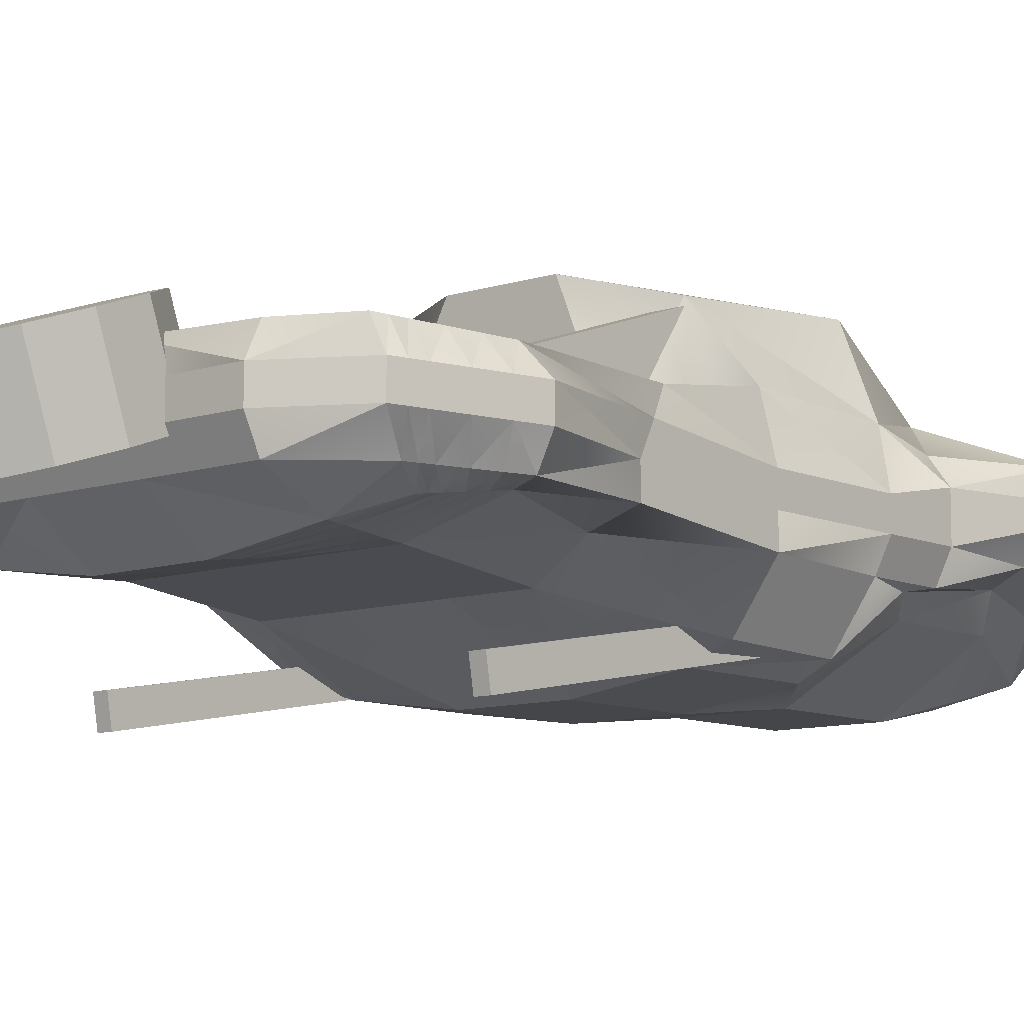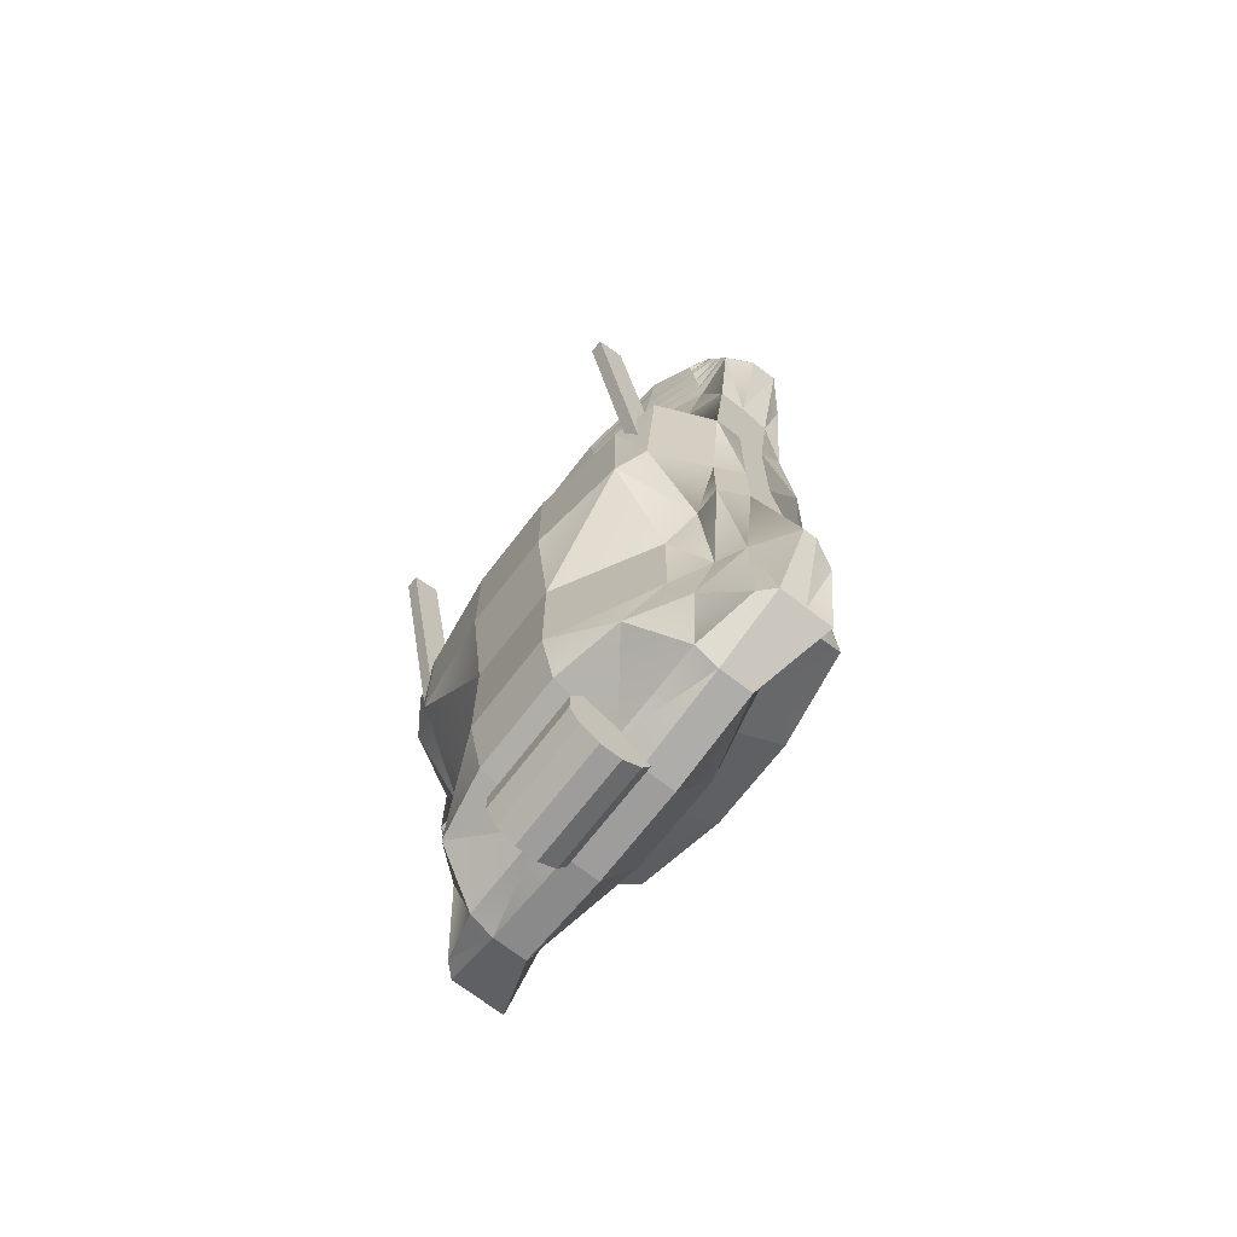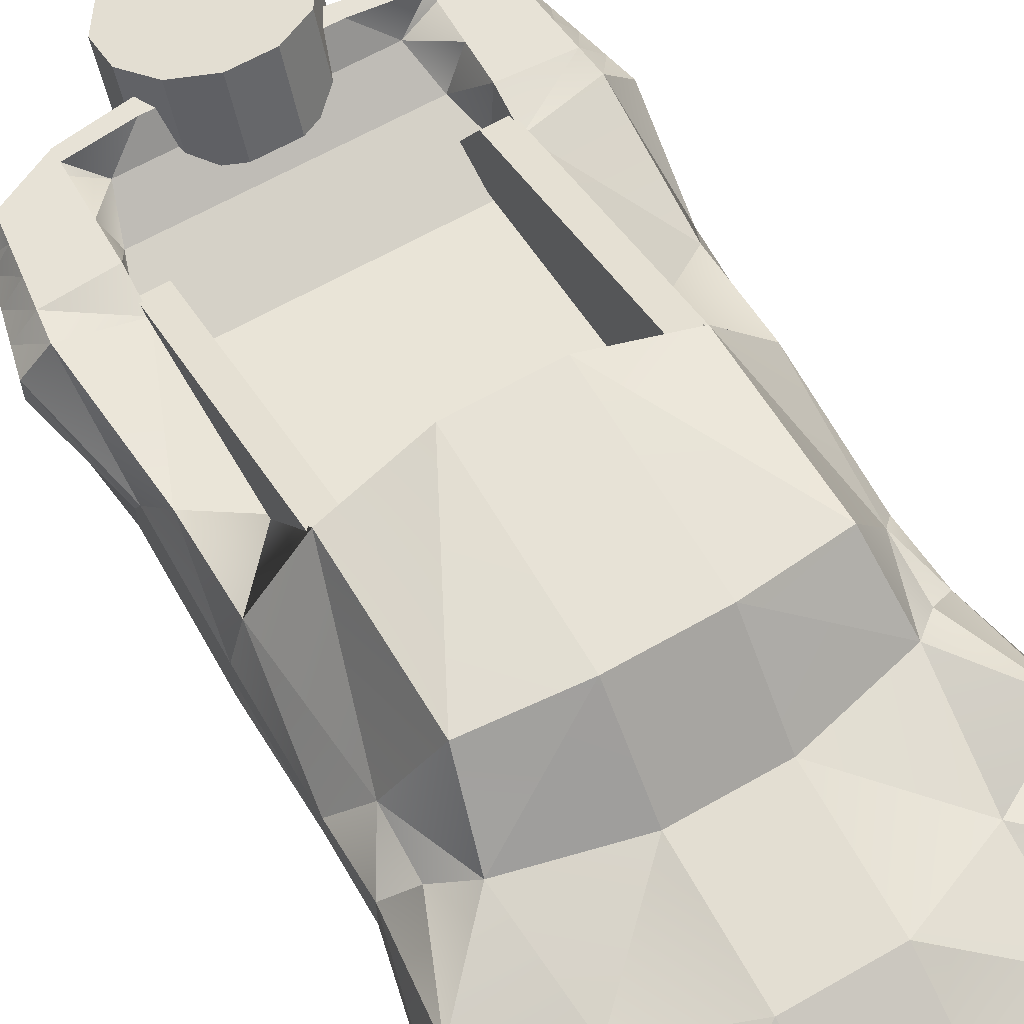
<metadata>
{"format":"obj","ext":"obj","renderer":"f3d","projection":"perspective","resolution":1024,"background":"white","views":[{"elev":-9.5,"azim":40.7,"up":"+Y"},{"elev":-70.5,"azim":52.4,"up":"+Z"},{"elev":63.3,"azim":149.9,"up":"+Y"}]}
</metadata>
<code>
o cuboid
v -0.9375 0.4095 1.938
v -1 0.4095 -1.688
v -0.875 -0.02797 1.688
v -0.75 -0.02797 -1.5
v -0.225 0.4095 2.125
v -0.225 0.2845 -1.938
v -0.675 0.4095 2.062
v -0.675 0.2845 -1.875
v -0.225 -0.278 -1.688
v -0.55 -0.2155 -1.688
v -0.225 -0.153 1.812
v -0.675 -0.09047 1.812
v -1 0.4095 1.42
v -0.875 0.03453 1.295
v -0.9375 0.4095 0.7143
v -0.8125 -0.02797 0.9018
v -0.9375 0.472 0.2589
v -0.875 -0.278 0.3214
v -0.875 0.472 -0.4464
v -0.8125 -0.278 -0.2589
v -0.875 0.4095 -0.7143
v -0.8125 -0.02797 -0.6518
v -1.062 0.4095 -1.17
v -0.8125 0.03453 -1.17
v -0.55 -0.09047 1.384
v -0.55 -0.153 0.8304
v -0.675 -0.3405 0.2768
v -0.675 -0.3405 -0.2768
v -0.675 -0.09047 -0.8304
v -0.675 -0.09047 -1.321
v -0.225 -0.09047 1.384
v -0.225 -0.153 0.8304
v -0.225 -0.403 0.2768
v -0.225 -0.403 -0.2768
v -0.225 -0.3405 -0.8304
v -0.225 -0.3405 -1.384
v -0.6625 0.03453 1.384
v -0.5375 0.222 0.3929
v -0.225 0.9095 0.3393
v -0.225 0.9095 -0.5893
v -0.225 0.5345 -0.9554
v -0.225 0.472 -1.571
v -0.675 0.347 1.384
v -0.675 0.347 0.5804
v -0.675 0.7845 0.2768
v -0.675 0.847 -0.5268
v -0.7375 0.5345 -0.8304
v -0.675 0.4095 -1.384
v -0.225 0.03453 2.062
v -0.225 0.1595 2.125
v -0.225 0.2845 2.125
v -0.675 0.03453 2.062
v -0.675 0.1595 2.125
v -0.675 0.2845 2.125
v -0.9375 0.03453 1.812
v -1 0.1595 1.938
v -1 0.2845 1.938
v -1.062 0.03453 1.42
v -1.125 0.1595 1.42
v -1.125 0.2845 1.42
v -1 0.03453 0.9018
v -1 0.1595 0.9018
v -1 0.2845 0.8393
v -1 -0.02797 0.2589
v -1 0.09703 0.2589
v -1 0.222 0.2589
v -0.9375 -0.02797 -0.3214
v -1 0.09703 -0.3214
v -1 0.222 -0.3214
v -0.9375 -0.02797 -0.6518
v -1 0.09703 -0.6518
v -1 0.2845 -0.6518
v -0.9375 0.09703 -1.17
v -1.125 0.222 -1.17
v -1.125 0.2845 -1.17
v -0.9375 0.09703 -1.688
v -1 0.1595 -1.688
v -1 0.2845 -1.688
v -0.675 0.01891 -1.812
v -0.675 0.1283 -1.875
v -0.675 0.2377 -1.875
v -0.225 0.01891 -1.812
v -0.225 0.1283 -1.938
v -0.225 0.2377 -1.938
v -0.675 0.4095 1.569
v -0.6625 0.09703 1.569
v -0.675 0.4095 1.754
v -0.6 0.1595 1.754
v -0.675 0.4095 1.94
v -0.5375 0.2845 1.94
v -0.225 -0.1061 1.491
v -0.225 -0.1217 1.598
v -0.225 -0.1373 1.705
v -0.5813 -0.09047 1.491
v -0.6125 -0.09047 1.598
v -0.6438 -0.09047 1.705
v -0.875 0.01891 1.393
v -0.875 0.003284 1.491
v -0.875 -0.01234 1.589
v -1.031 0.03453 1.518
v -1 0.03453 1.616
v -0.9688 0.03453 1.714
v -1.094 0.1595 1.549
v -1.062 0.1595 1.679
v -1.031 0.1595 1.808
v -1.094 0.2845 1.549
v -1.062 0.2845 1.679
v -1.031 0.2845 1.808
v -0.9844 0.4095 1.549
v -0.9688 0.4095 1.679
v -0.9531 0.4095 1.808
v -0.3812 0.4095 2.032
v -0.225 -0.1452 1.759
v -0.6594 -0.09047 1.759
v -0.875 -0.02015 1.638
v -0.9531 0.03453 1.763
v -1.016 0.1595 1.873
v -1.016 0.2845 1.873
v -0.9453 0.4095 1.873
v -0.675 0.4095 2.001
v 0.9375 0.4095 1.938
v 1 0.4095 -1.688
v 0.875 -0.02797 1.688
v 0.75 -0.02797 -1.5
v 0.225 0.4095 2.125
v 0.225 0.2845 -1.938
v 0.675 0.4095 2.062
v 0.675 0.2845 -1.875
v 0.225 -0.278 -1.688
v 0.55 -0.2155 -1.688
v 0.225 -0.153 1.812
v 0.675 -0.09047 1.812
v 1 0.4095 1.42
v 0.875 0.03453 1.295
v 0.9375 0.4095 0.7143
v 0.8125 -0.02797 0.9018
v 0.9375 0.472 0.2589
v 0.875 -0.278 0.3214
v 0.875 0.472 -0.4464
v 0.8125 -0.278 -0.2589
v 0.875 0.4095 -0.7143
v 0.8125 -0.02797 -0.6518
v 1.062 0.4095 -1.17
v 0.8125 0.03453 -1.17
v 0.55 -0.09047 1.384
v 0.55 -0.153 0.8304
v 0.675 -0.3405 0.2768
v 0.675 -0.3405 -0.2768
v 0.675 -0.09047 -0.8304
v 0.675 -0.09047 -1.321
v 0.225 -0.09047 1.384
v 0.225 -0.153 0.8304
v 0.225 -0.403 0.2768
v 0.225 -0.403 -0.2768
v 0.225 -0.3405 -0.8304
v 0.225 -0.3405 -1.384
v 0.6625 0.03453 1.384
v 0.5375 0.222 0.3929
v 0.225 0.9095 0.3393
v 0.225 0.9095 -0.5893
v 0.225 0.5345 -0.9554
v 0.225 0.472 -1.571
v 0.675 0.347 1.384
v 0.675 0.347 0.5804
v 0.675 0.7845 0.2768
v 0.675 0.847 -0.5268
v 0.7375 0.5345 -0.8304
v 0.675 0.4095 -1.384
v 0.225 0.03453 2.062
v 0.225 0.1595 2.125
v 0.225 0.2845 2.125
v 0.675 0.03453 2.062
v 0.675 0.1595 2.125
v 0.675 0.2845 2.125
v 0.9375 0.03453 1.812
v 1 0.1595 1.938
v 1 0.2845 1.938
v 1.062 0.03453 1.42
v 1.125 0.1595 1.42
v 1.125 0.2845 1.42
v 1 0.03453 0.9018
v 1 0.1595 0.9018
v 1 0.2845 0.8393
v 1 -0.02797 0.2589
v 1 0.09703 0.2589
v 1 0.222 0.2589
v 0.9375 -0.02797 -0.3214
v 1 0.09703 -0.3214
v 1 0.222 -0.3214
v 0.9375 -0.02797 -0.6518
v 1 0.09703 -0.6518
v 1 0.2845 -0.6518
v 0.9375 0.09703 -1.17
v 1.125 0.222 -1.17
v 1.125 0.2845 -1.17
v 0.9375 0.09703 -1.688
v 1 0.1595 -1.688
v 1 0.2845 -1.688
v 0.675 0.01891 -1.812
v 0.675 0.1283 -1.875
v 0.675 0.2377 -1.875
v 0.225 0.01891 -1.812
v 0.225 0.1283 -1.938
v 0.225 0.2377 -1.938
v 0.675 0.4095 1.569
v 0.6625 0.09703 1.569
v 0.675 0.4095 1.754
v 0.6 0.1595 1.754
v 0.675 0.4095 1.94
v 0.5375 0.2845 1.94
v 0.225 -0.1061 1.491
v 0.225 -0.1217 1.598
v 0.225 -0.1373 1.705
v 0.5813 -0.09047 1.491
v 0.6125 -0.09047 1.598
v 0.6438 -0.09047 1.705
v 0.875 0.01891 1.393
v 0.875 0.003284 1.491
v 0.875 -0.01234 1.589
v 1.031 0.03453 1.518
v 1 0.03453 1.616
v 0.9688 0.03453 1.714
v 1.094 0.1595 1.549
v 1.062 0.1595 1.679
v 1.031 0.1595 1.808
v 1.094 0.2845 1.549
v 1.062 0.2845 1.679
v 1.031 0.2845 1.808
v 0.9844 0.4095 1.549
v 0.9688 0.4095 1.679
v 0.9531 0.4095 1.808
v 0.3812 0.4095 2.032
v 0.225 -0.1452 1.759
v 0.6594 -0.09047 1.759
v 0.875 -0.02015 1.638
v 0.9531 0.03453 1.763
v 1.016 0.1595 1.873
v 1.016 0.2845 1.873
v 0.9453 0.4095 1.873
v 0.675 0.4095 2.001
f 83 202 203
f 90 232 210
f 157 38 37
f 159 38 158
f 160 39 159
f 161 40 160
f 162 41 161
f 42 126 6
f 204 6 126
f 84 203 83
f 156 9 129
f 36 155 35
f 35 154 34
f 34 153 33
f 33 152 32
f 32 151 31
f 233 93 213
f 169 11 131
f 170 49 169
f 171 50 170
f 51 125 5
f 82 129 9
f 86 157 37
f 88 206 86
f 88 210 208
f 211 31 151
f 212 91 211
f 213 92 212
f 232 5 125
f 113 131 11
f 78 23 2
f 8 42 6
f 84 8 6
f 36 10 9
f 54 5 7
f 118 111 108
f 63 13 15
f 66 15 17
f 69 17 19
f 72 19 21
f 23 72 21
f 113 96 93
f 26 31 25
f 26 33 32
f 28 33 27
f 28 35 34
f 30 35 29
f 120 90 89
f 37 44 43
f 38 45 44
f 39 46 45
f 41 48 47
f 49 12 11
f 50 52 49
f 51 53 50
f 115 102 99
f 116 105 102
f 118 105 117
f 14 61 16
f 58 62 61
f 60 62 59
f 16 64 18
f 61 65 64
f 63 65 62
f 64 20 18
f 64 68 67
f 66 68 65
f 67 22 20
f 68 70 67
f 69 71 68
f 70 24 22
f 71 73 70
f 72 74 71
f 73 4 24
f 73 77 76
f 74 78 77
f 10 82 9
f 80 82 79
f 81 83 80
f 2 48 8
f 30 4 10
f 1 54 7
f 8 78 2
f 115 96 114
f 16 25 14
f 18 26 16
f 20 27 18
f 22 28 20
f 24 29 22
f 119 89 111
f 43 15 13
f 44 17 15
f 45 19 17
f 47 23 21
f 12 55 3
f 52 56 55
f 54 56 53
f 4 79 10
f 76 80 79
f 77 81 80
f 40 47 46
f 47 19 46
f 43 86 37
f 85 88 86
f 87 90 88
f 91 25 31
f 92 94 91
f 93 95 92
f 25 97 14
f 94 98 97
f 95 99 98
f 97 58 14
f 98 100 97
f 99 101 98
f 58 103 59
f 101 103 100
f 102 104 101
f 103 60 59
f 104 106 103
f 105 107 104
f 106 13 60
f 107 109 106
f 108 110 107
f 109 43 13
f 110 85 109
f 111 87 110
f 114 11 12
f 114 3 115
f 116 3 55
f 117 55 56
f 117 57 118
f 119 57 1
f 120 1 7
f 112 7 5
f 198 143 195
f 162 128 126
f 204 128 201
f 156 130 150
f 174 125 171
f 231 238 228
f 183 133 180
f 186 135 183
f 189 137 186
f 192 139 189
f 192 143 141
f 216 233 213
f 146 151 152
f 153 146 152
f 148 153 154
f 155 148 154
f 150 155 156
f 210 240 209
f 164 157 163
f 165 158 164
f 166 159 165
f 168 161 167
f 169 132 172
f 170 172 173
f 171 173 174
f 222 235 219
f 225 236 222
f 238 225 228
f 181 134 136
f 182 178 181
f 180 182 183
f 184 136 138
f 185 181 184
f 183 185 186
f 184 140 187
f 188 184 187
f 186 188 189
f 187 142 190
f 188 190 191
f 189 191 192
f 190 144 193
f 191 193 194
f 192 194 195
f 193 124 196
f 197 193 196
f 198 194 197
f 202 130 129
f 200 202 203
f 201 203 204
f 168 122 128
f 150 124 144
f 174 121 127
f 198 128 122
f 235 216 219
f 136 145 146
f 138 146 147
f 140 147 148
f 142 148 149
f 144 149 150
f 209 239 231
f 135 163 133
f 137 164 135
f 139 165 137
f 143 167 141
f 175 132 123
f 176 172 175
f 174 176 177
f 199 124 130
f 200 196 199
f 201 197 200
f 167 160 166
f 167 139 141
f 206 163 157
f 208 205 206
f 210 207 208
f 211 145 214
f 212 214 215
f 213 215 216
f 217 145 134
f 218 214 217
f 219 215 218
f 217 178 220
f 218 220 221
f 219 221 222
f 223 178 179
f 221 223 224
f 222 224 225
f 223 180 226
f 224 226 227
f 225 227 228
f 226 133 229
f 227 229 230
f 228 230 231
f 229 163 205
f 230 205 207
f 231 207 209
f 131 234 132
f 234 123 132
f 123 236 175
f 175 237 176
f 237 177 176
f 177 239 121
f 121 240 127
f 127 232 125
f 83 82 202
f 90 112 232
f 157 158 38
f 159 39 38
f 160 40 39
f 161 41 40
f 162 42 41
f 42 162 126
f 204 84 6
f 84 204 203
f 156 36 9
f 36 156 155
f 35 155 154
f 34 154 153
f 33 153 152
f 32 152 151
f 233 113 93
f 169 49 11
f 170 50 49
f 171 51 50
f 51 171 125
f 82 202 129
f 86 206 157
f 88 208 206
f 88 90 210
f 211 91 31
f 212 92 91
f 213 93 92
f 232 112 5
f 113 233 131
f 78 75 23
f 8 48 42
f 84 81 8
f 36 30 10
f 54 51 5
f 118 119 111
f 63 60 13
f 66 63 15
f 69 66 17
f 72 69 19
f 23 75 72
f 113 114 96
f 26 32 31
f 26 27 33
f 28 34 33
f 28 29 35
f 30 36 35
f 120 112 90
f 37 38 44
f 38 39 45
f 39 40 46
f 41 42 48
f 49 52 12
f 50 53 52
f 51 54 53
f 115 116 102
f 116 117 105
f 118 108 105
f 14 58 61
f 58 59 62
f 60 63 62
f 16 61 64
f 61 62 65
f 63 66 65
f 64 67 20
f 64 65 68
f 66 69 68
f 67 70 22
f 68 71 70
f 69 72 71
f 70 73 24
f 71 74 73
f 72 75 74
f 73 76 4
f 73 74 77
f 74 75 78
f 10 79 82
f 80 83 82
f 81 84 83
f 2 23 48
f 30 24 4
f 1 57 54
f 8 81 78
f 115 99 96
f 16 26 25
f 18 27 26
f 20 28 27
f 22 29 28
f 24 30 29
f 119 120 89
f 43 44 15
f 44 45 17
f 45 46 19
f 47 48 23
f 12 52 55
f 52 53 56
f 54 57 56
f 4 76 79
f 76 77 80
f 77 78 81
f 40 41 47
f 47 21 19
f 43 85 86
f 85 87 88
f 87 89 90
f 91 94 25
f 92 95 94
f 93 96 95
f 25 94 97
f 94 95 98
f 95 96 99
f 97 100 58
f 98 101 100
f 99 102 101
f 58 100 103
f 101 104 103
f 102 105 104
f 103 106 60
f 104 107 106
f 105 108 107
f 106 109 13
f 107 110 109
f 108 111 110
f 109 85 43
f 110 87 85
f 111 89 87
f 114 113 11
f 114 12 3
f 116 115 3
f 117 116 55
f 117 56 57
f 119 118 57
f 120 119 1
f 112 120 7
f 198 122 143
f 162 168 128
f 204 126 128
f 156 129 130
f 174 127 125
f 231 239 238
f 183 135 133
f 186 137 135
f 189 139 137
f 192 141 139
f 192 195 143
f 216 234 233
f 146 145 151
f 153 147 146
f 148 147 153
f 155 149 148
f 150 149 155
f 210 232 240
f 164 158 157
f 165 159 158
f 166 160 159
f 168 162 161
f 169 131 132
f 170 169 172
f 171 170 173
f 222 236 235
f 225 237 236
f 238 237 225
f 181 178 134
f 182 179 178
f 180 179 182
f 184 181 136
f 185 182 181
f 183 182 185
f 184 138 140
f 188 185 184
f 186 185 188
f 187 140 142
f 188 187 190
f 189 188 191
f 190 142 144
f 191 190 193
f 192 191 194
f 193 144 124
f 197 194 193
f 198 195 194
f 202 199 130
f 200 199 202
f 201 200 203
f 168 143 122
f 150 130 124
f 174 177 121
f 198 201 128
f 235 234 216
f 136 134 145
f 138 136 146
f 140 138 147
f 142 140 148
f 144 142 149
f 209 240 239
f 135 164 163
f 137 165 164
f 139 166 165
f 143 168 167
f 175 172 132
f 176 173 172
f 174 173 176
f 199 196 124
f 200 197 196
f 201 198 197
f 167 161 160
f 167 166 139
f 206 205 163
f 208 207 205
f 210 209 207
f 211 151 145
f 212 211 214
f 213 212 215
f 217 214 145
f 218 215 214
f 219 216 215
f 217 134 178
f 218 217 220
f 219 218 221
f 223 220 178
f 221 220 223
f 222 221 224
f 223 179 180
f 224 223 226
f 225 224 227
f 226 180 133
f 227 226 229
f 228 227 230
f 229 133 163
f 230 229 205
f 231 230 207
f 131 233 234
f 234 235 123
f 123 235 236
f 175 236 237
f 237 238 177
f 177 238 239
f 121 239 240
f 127 240 232
o cuboid.001
v -0.5625 0.3539 1.466
v -0.5625 0.7556 0.2678
v -0.5625 0.002764 1.658
v -0.5625 0.2632 0.1809
v -0.6875 0.3539 1.466
v -0.6875 0.7556 0.2678
v -0.6875 0.002764 1.658
v -0.6875 0.2632 0.1809
v 0.5625 0.3539 1.466
v 0.5625 0.7556 0.2678
v 0.5625 0.002764 1.658
v 0.5625 0.2632 0.1809
v 0.6875 0.3539 1.466
v 0.6875 0.7556 0.2678
v 0.6875 0.002764 1.658
v 0.6875 0.2632 0.1809
f 241 246 245
f 243 248 244
f 241 247 243
f 242 248 246
f 241 244 242
f 245 248 247
f 249 254 250
f 251 256 255
f 249 255 253
f 250 256 252
f 249 252 251
f 253 256 254
f 241 242 246
f 243 247 248
f 241 245 247
f 242 244 248
f 241 243 244
f 245 246 248
f 249 253 254
f 251 252 256
f 249 251 255
f 250 254 256
f 249 250 252
f 253 255 256
o cuboid.002
v -0.7188 -0.3923 1.302
v -0.7188 -0.1644 0.009251
v -0.7188 -0.5154 1.28
v -0.7188 -0.2875 -0.01246
v -0.7812 -0.3923 1.302
v -0.7812 -0.1644 0.009251
v -0.7812 -0.5154 1.28
v -0.7812 -0.2875 -0.01246
v 0.7188 -0.3923 1.302
v 0.7188 -0.1644 0.009251
v 0.7188 -0.5154 1.28
v 0.7188 -0.2875 -0.01246
v 0.7812 -0.3923 1.302
v 0.7812 -0.1644 0.009251
v 0.7812 -0.5154 1.28
v 0.7812 -0.2875 -0.01246
f 257 260 258
f 257 262 261
f 259 264 260
f 257 263 259
f 258 264 262
f 263 262 264
f 267 266 268
f 265 270 266
f 267 272 271
f 265 271 269
f 266 272 268
f 269 272 270
f 257 259 260
f 257 258 262
f 259 263 264
f 257 261 263
f 258 260 264
f 263 261 262
f 267 265 266
f 265 269 270
f 267 268 272
f 265 267 271
f 266 270 272
f 269 271 272
o cylinder.002
v 0.008432 0.1094 2.152
v 0.008432 0.4618 2.28
v 0.1089 -0.01883 2.505
v 0.1089 0.3336 2.633
v 0.283 0.01554 2.41
v 0.283 0.3679 2.538
v 0.3834 0.07506 2.247
v 0.3834 0.4274 2.375
v 0.3834 0.1438 2.058
v 0.3834 0.4962 2.186
v 0.283 0.2033 1.894
v 0.283 0.5557 2.022
v 0.1089 0.2377 1.8
v 0.1089 0.5901 1.928
v -0.09205 -0.01883 2.505
v -0.09205 0.3336 2.633
v -0.2661 0.01554 2.41
v -0.2661 0.3679 2.538
v -0.3666 0.07506 2.247
v -0.3666 0.4274 2.375
v -0.3666 0.1438 2.058
v -0.3666 0.4962 2.186
v -0.2661 0.2033 1.894
v -0.2661 0.5557 2.022
v -0.09205 0.2377 1.8
v -0.09205 0.5901 1.928
f 277 275 273
f 277 276 275
f 276 278 274
f 279 277 273
f 279 278 277
f 278 280 274
f 281 279 273
f 281 280 279
f 280 282 274
f 283 281 273
f 281 284 282
f 282 284 274
f 285 283 273
f 285 284 283
f 284 286 274
f 297 285 273
f 297 286 285
f 286 298 274
f 275 287 273
f 275 288 287
f 288 276 274
f 287 289 273
f 289 288 290
f 290 288 274
f 289 291 273
f 292 289 290
f 292 290 274
f 291 293 273
f 294 291 292
f 294 292 274
f 293 295 273
f 296 293 294
f 296 294 274
f 295 297 273
f 297 296 298
f 298 296 274
f 277 278 276
f 279 280 278
f 281 282 280
f 281 283 284
f 285 286 284
f 297 298 286
f 275 276 288
f 289 287 288
f 292 291 289
f 294 293 291
f 296 295 293
f 297 295 296
o cylinder.003
v 0.25 -0.02797 -1.875
v -0.25 -0.02797 -1.875
v 0.25 0.02227 -1.688
v -0.25 0.02227 -1.688
v 0.25 0.1093 -1.738
v -0.25 0.1093 -1.738
v 0.25 0.1595 -1.825
v -0.25 0.1595 -1.825
v 0.25 0.1595 -1.925
v -0.25 0.1595 -1.925
v 0.25 0.1093 -2.012
v -0.25 0.1093 -2.012
v 0.25 0.02227 -2.062
v -0.25 0.02227 -2.062
v 0.25 -0.07821 -1.688
v -0.25 -0.07821 -1.688
v 0.25 -0.1652 -1.738
v -0.25 -0.1652 -1.738
v 0.25 -0.2155 -1.825
v -0.25 -0.2155 -1.825
v 0.25 -0.2155 -1.925
v -0.25 -0.2155 -1.925
v 0.25 -0.1652 -2.012
v -0.25 -0.1652 -2.012
v 0.25 -0.07821 -2.062
v -0.25 -0.07821 -2.062
f 303 301 299
f 303 302 301
f 302 304 300
f 305 303 299
f 305 304 303
f 304 306 300
f 307 305 299
f 307 306 305
f 306 308 300
f 309 307 299
f 309 308 307
f 308 310 300
f 311 309 299
f 311 310 309
f 310 312 300
f 323 311 299
f 323 312 311
f 312 324 300
f 301 313 299
f 301 314 313
f 314 302 300
f 313 315 299
f 315 314 316
f 316 314 300
f 315 317 299
f 317 316 318
f 318 316 300
f 317 319 299
f 319 318 320
f 320 318 300
f 319 321 299
f 321 320 322
f 322 320 300
f 321 323 299
f 323 322 324
f 324 322 300
f 303 304 302
f 305 306 304
f 307 308 306
f 309 310 308
f 311 312 310
f 323 324 312
f 301 302 314
f 315 313 314
f 317 315 316
f 319 317 318
f 321 319 320
f 323 321 322

</code>
